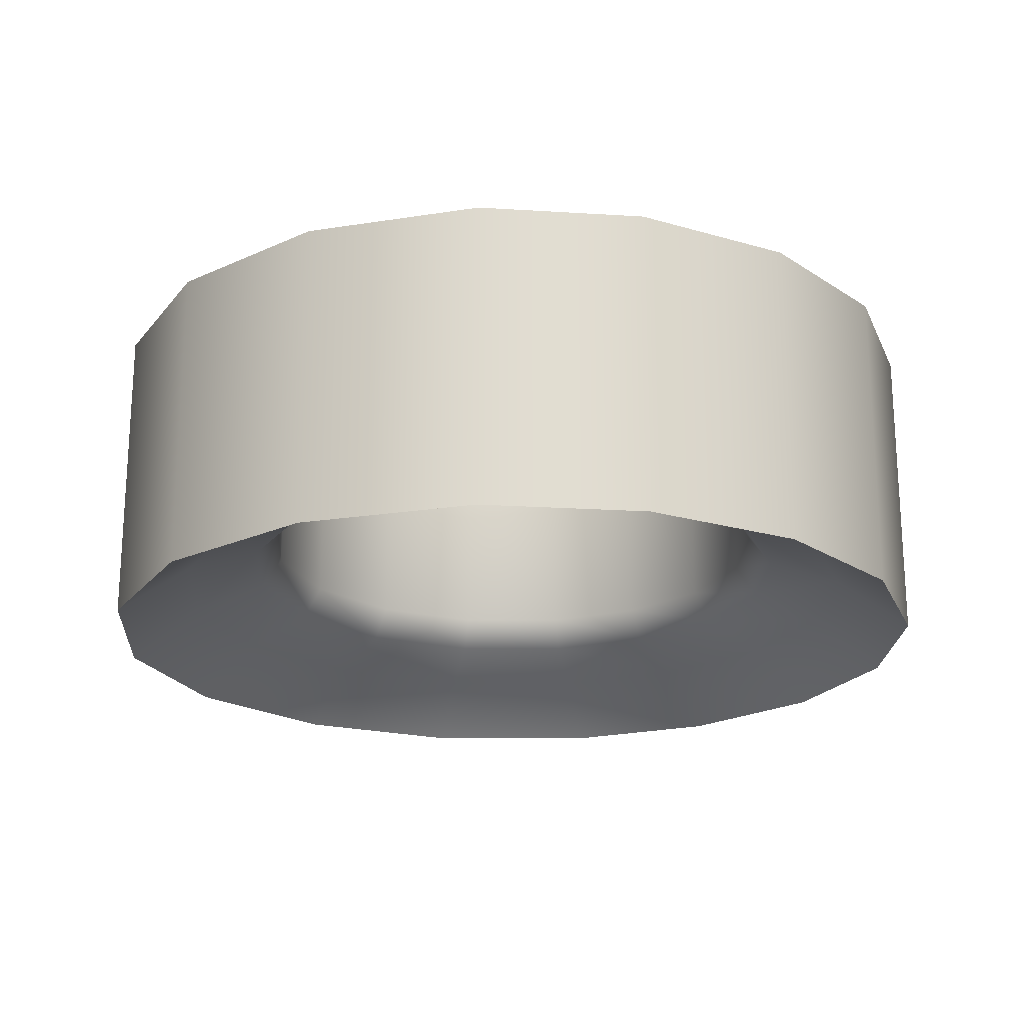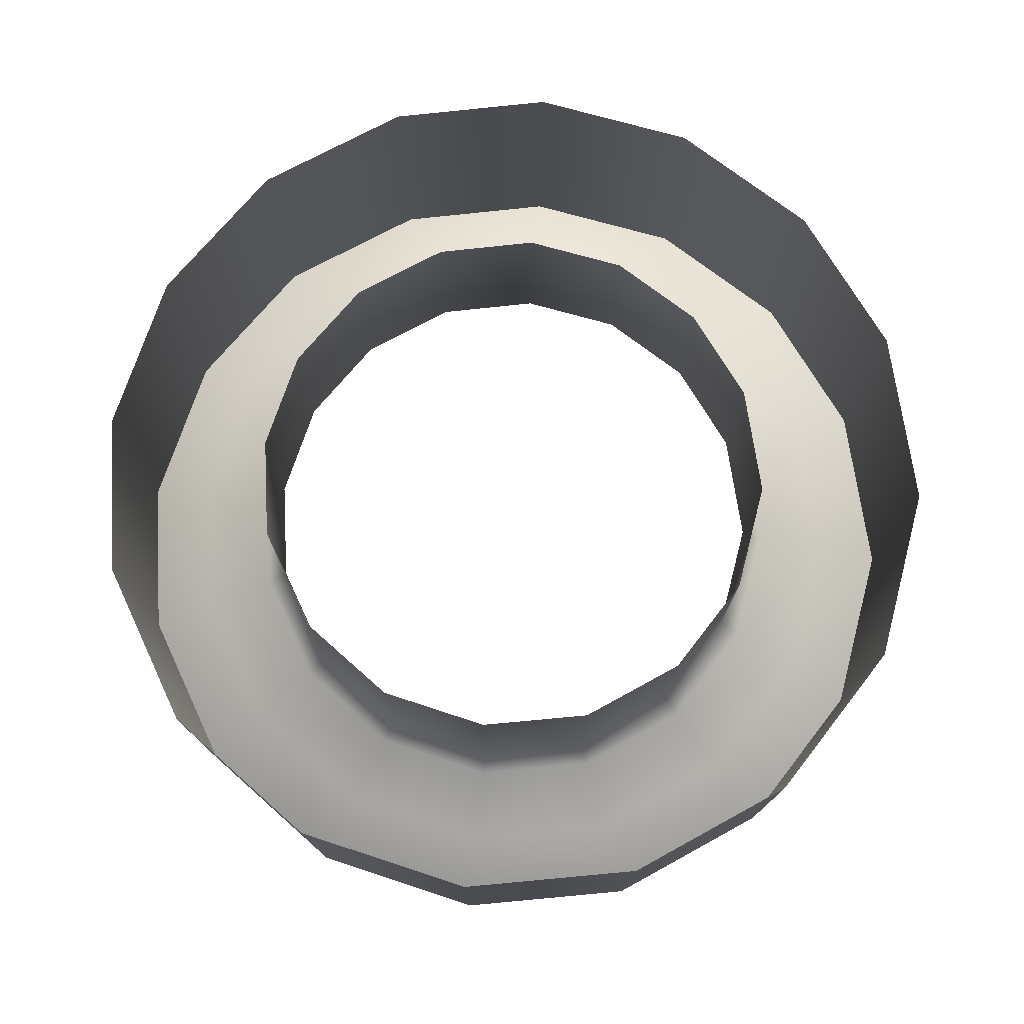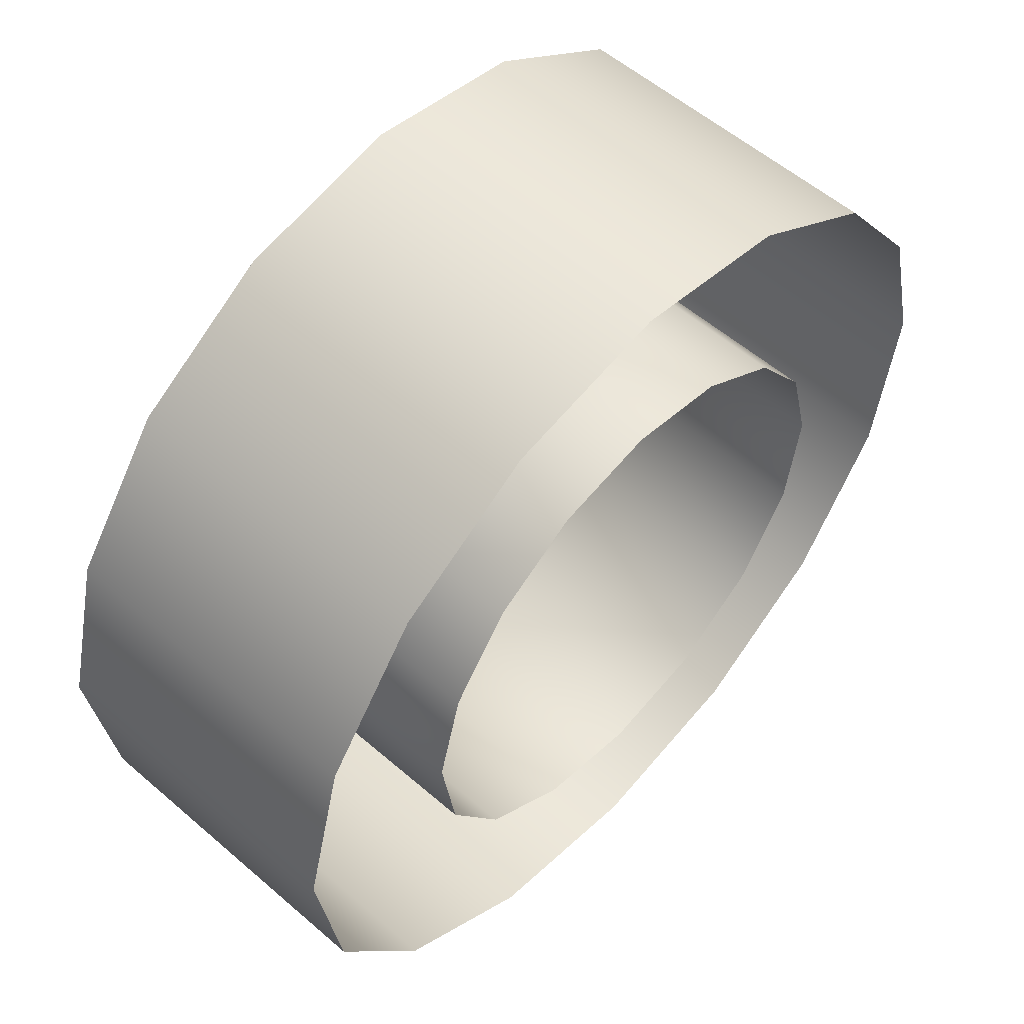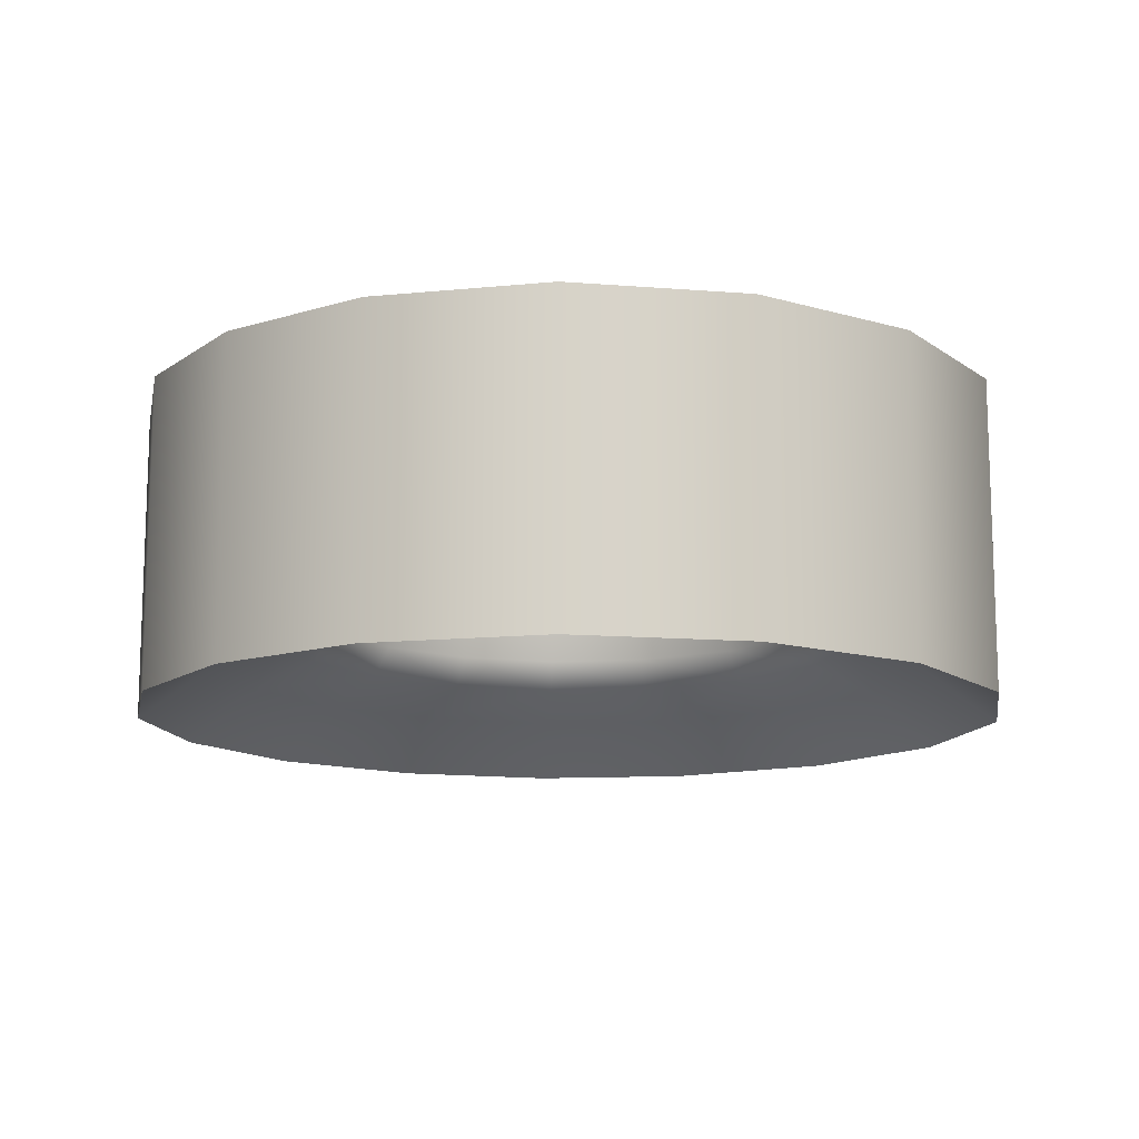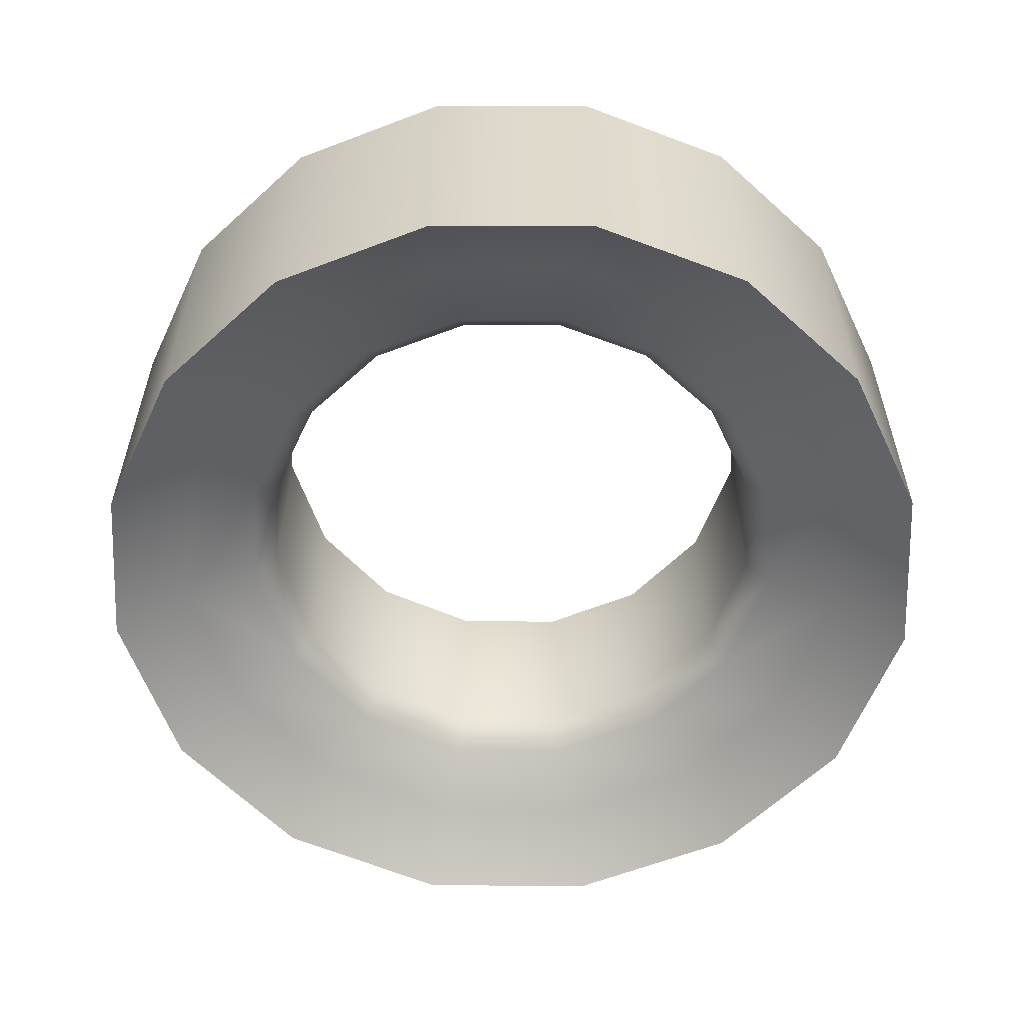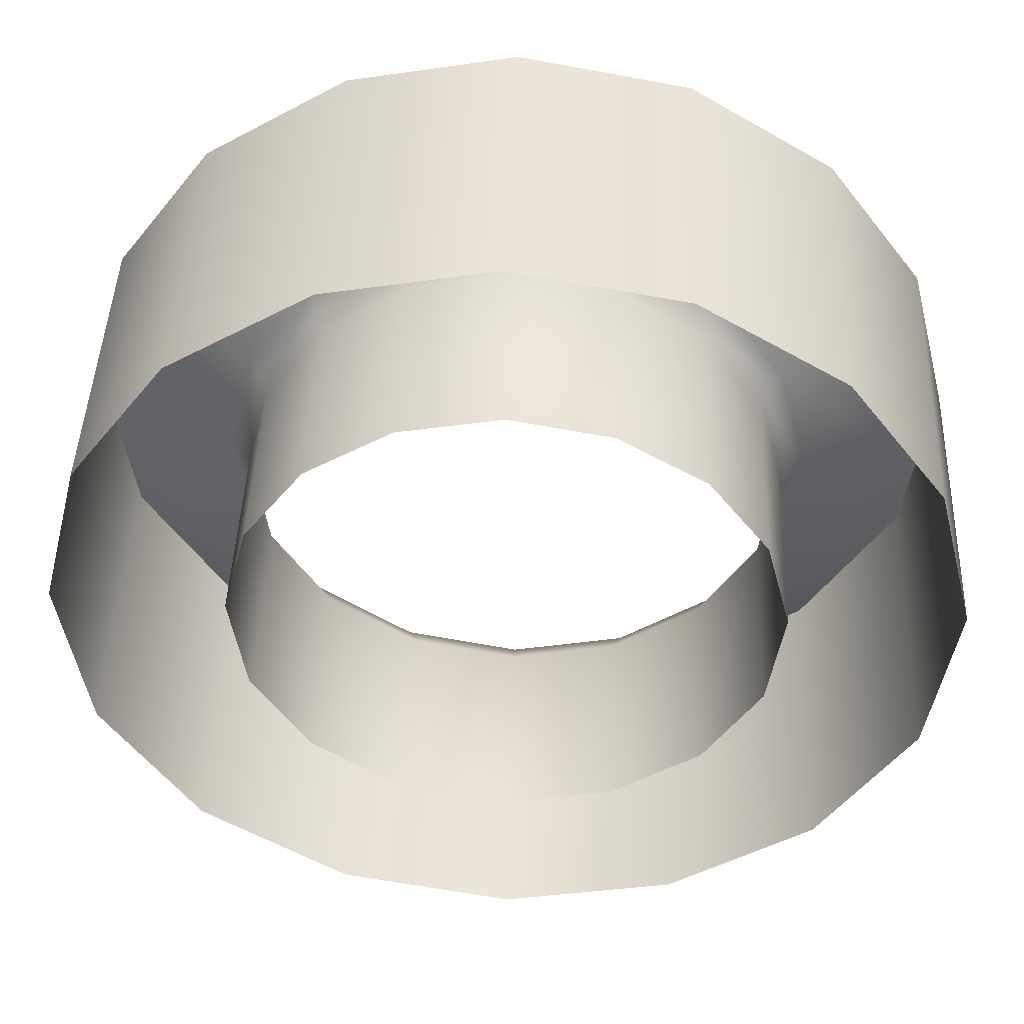
<metadata>
{"format":"obj","ext":"obj","renderer":"f3d","projection":"perspective","resolution":1024,"background":"white","views":[{"elev":-20.5,"azim":98.0,"up":"+Z"},{"elev":76.2,"azim":-17.0,"up":"+Z"},{"elev":55.9,"azim":-47.8,"up":"+Y"},{"elev":-12.9,"azim":-69.0,"up":"+Z"},{"elev":-57.6,"azim":-169.1,"up":"+Z"},{"elev":44.8,"azim":2.2,"up":"+Y"}]}
</metadata>
<code>
v  57.81 134.9 -11.44
v  57.81 134.4 -11.61
v  56.85 134.6 -11.61
v  57.05 135 -11.44
v  56.04 136.9 -11.24
v  56.04 136.9 -9.913
v  56.14 136.2 -9.913
v  56.14 136.2 -11.24
v  55.89 136.9 -11.44
v  55.41 136.9 -11.61
v  55.64 137.8 -11.61
v  56.07 137.6 -11.44
v  55.55 136 -11.61
v  55.1 135.8 -11.96
v  54.93 137 -11.96
v  55.1 135.8 -9.913
v  54.93 137 -9.913
v  57.81 138.5 -11.24
v  57.81 138.5 -9.913
v  57.16 138.4 -9.913
v  57.16 138.4 -11.24
v  57.81 139.2 -11.61
v  56.93 139 -11.61
v  56.75 139.4 -11.96
v  57.81 139.6 -11.96
v  56.75 139.4 -9.913
v  57.81 139.6 -9.913
v  58.57 135 -11.44
v  58.76 134.6 -11.61
v  59.47 136.2 -11.24
v  59.47 136.2 -9.913
v  59.57 136.9 -9.913
v  59.57 136.9 -11.24
v  59.54 137.6 -11.44
v  59.98 137.8 -11.61
v  60.2 136.9 -11.61
v  59.72 136.9 -11.44
v  60.52 135.8 -11.96
v  60.06 136 -11.61
v  60.68 137 -11.96
v  60.52 135.8 -9.913
v  60.68 137 -9.913
v  58.46 138.4 -11.24
v  58.46 138.4 -9.913
v  58.87 139.4 -11.96
v  58.69 139 -11.61
v  58.87 139.4 -9.913
v  56.41 135.5 -11.44
v  56.06 135.1 -11.61
v  56 136.1 -11.44
v  56.52 135.6 -11.24
v  56.52 135.6 -9.913
v  57.1 135.1 -9.913
v  57.1 135.1 -11.24
v  56.5 138.2 -11.44
v  56.17 138.5 -11.61
v  57.1 138.6 -11.44
v  56.66 134.1 -11.96
v  55.71 134.8 -11.96
v  56.66 134.1 -9.913
v  55.71 134.8 -9.913
v  56.6 138.1 -11.24
v  56.6 138.1 -9.913
v  56.21 137.5 -9.913
v  56.21 137.5 -11.24
v  55.2 138 -11.96
v  55.84 138.9 -11.96
v  55.2 138 -9.913
v  55.84 138.9 -9.913
v  59.21 135.5 -11.44
v  59.61 136.1 -11.44
v  59.56 135.1 -11.61
v  59.1 135.6 -11.24
v  58.51 135.1 -11.24
v  58.51 135.1 -9.913
v  59.1 135.6 -9.913
v  59.12 138.2 -11.44
v  58.51 138.6 -11.44
v  59.45 138.5 -11.61
v  59.91 134.8 -11.96
v  58.95 134.1 -11.96
v  59.91 134.8 -9.913
v  58.95 134.1 -9.913
v  59.02 138.1 -11.24
v  59.41 137.5 -11.24
v  59.41 137.5 -9.913
v  59.02 138.1 -9.913
v  59.78 138.9 -11.96
v  60.41 138 -11.96
v  59.78 138.9 -9.913
v  60.41 138 -9.913
v  57.81 135 -9.913
v  57.81 135 -11.24
v  57.81 138.7 -11.44
v  57.81 133.9 -11.96
v  57.81 133.9 -9.913
g sponza_47
f 1 2 3
f 1 3 4
f 5 6 7
f 5 7 8
f 9 10 11
f 9 11 12
f 10 13 14
f 10 14 15
f 15 14 16
f 15 16 17
f 18 19 20
f 18 20 21
f 22 23 24
f 22 24 25
f 25 24 26
f 25 26 27
f 28 29 2
f 28 2 1
f 30 31 32
f 30 32 33
f 34 35 36
f 34 36 37
f 38 39 36
f 38 36 40
f 41 38 40
f 41 40 42
f 43 44 19
f 43 19 18
f 45 46 22
f 45 22 25
f 47 45 25
f 47 25 27
f 48 49 13
f 48 13 50
f 51 52 53
f 51 53 54
f 55 56 23
f 55 23 57
f 49 3 58
f 49 58 59
f 59 58 60
f 59 60 61
f 62 63 64
f 62 64 65
f 56 11 66
f 56 66 67
f 67 66 68
f 67 68 69
f 70 71 39
f 70 39 72
f 73 74 75
f 73 75 76
f 77 78 46
f 77 46 79
f 80 81 29
f 80 29 72
f 82 83 81
f 82 81 80
f 84 85 86
f 84 86 87
f 88 89 35
f 88 35 79
f 90 91 89
f 90 89 88
f 4 3 49
f 4 49 48
f 8 7 52
f 8 52 51
f 12 11 56
f 12 56 55
f 13 49 59
f 13 59 14
f 14 59 61
f 14 61 16
f 21 20 63
f 21 63 62
f 23 56 67
f 23 67 24
f 24 67 69
f 24 69 26
f 28 70 72
f 28 72 29
f 30 73 76
f 30 76 31
f 34 77 79
f 34 79 35
f 38 80 72
f 38 72 39
f 41 82 80
f 41 80 38
f 43 84 87
f 43 87 44
f 45 88 79
f 45 79 46
f 47 90 88
f 47 88 45
f 50 13 10
f 50 10 9
f 54 53 92
f 54 92 93
f 57 23 22
f 57 22 94
f 3 2 95
f 3 95 58
f 58 95 96
f 58 96 60
f 65 64 6
f 65 6 5
f 11 10 15
f 11 15 66
f 66 15 17
f 66 17 68
f 71 37 36
f 71 36 39
f 74 93 92
f 74 92 75
f 78 94 22
f 78 22 46
f 81 95 2
f 81 2 29
f 83 96 95
f 83 95 81
f 85 33 32
f 85 32 86
f 89 40 36
f 89 36 35
f 91 42 40
f 91 40 89
f 8 50 9
f 8 9 5
f 21 57 94
f 21 94 18
f 33 37 71
f 33 71 30
f 18 94 78
f 18 78 43
f 54 4 48
f 54 48 51
f 65 12 55
f 65 55 62
f 73 70 28
f 73 28 74
f 84 77 34
f 84 34 85
f 51 48 50
f 51 50 8
f 62 55 57
f 62 57 21
f 30 71 70
f 30 70 73
f 43 78 77
f 43 77 84
f 93 1 4
f 93 4 54
f 5 9 12
f 5 12 65
f 74 28 1
f 74 1 93
f 85 34 37
f 85 37 33

</code>
